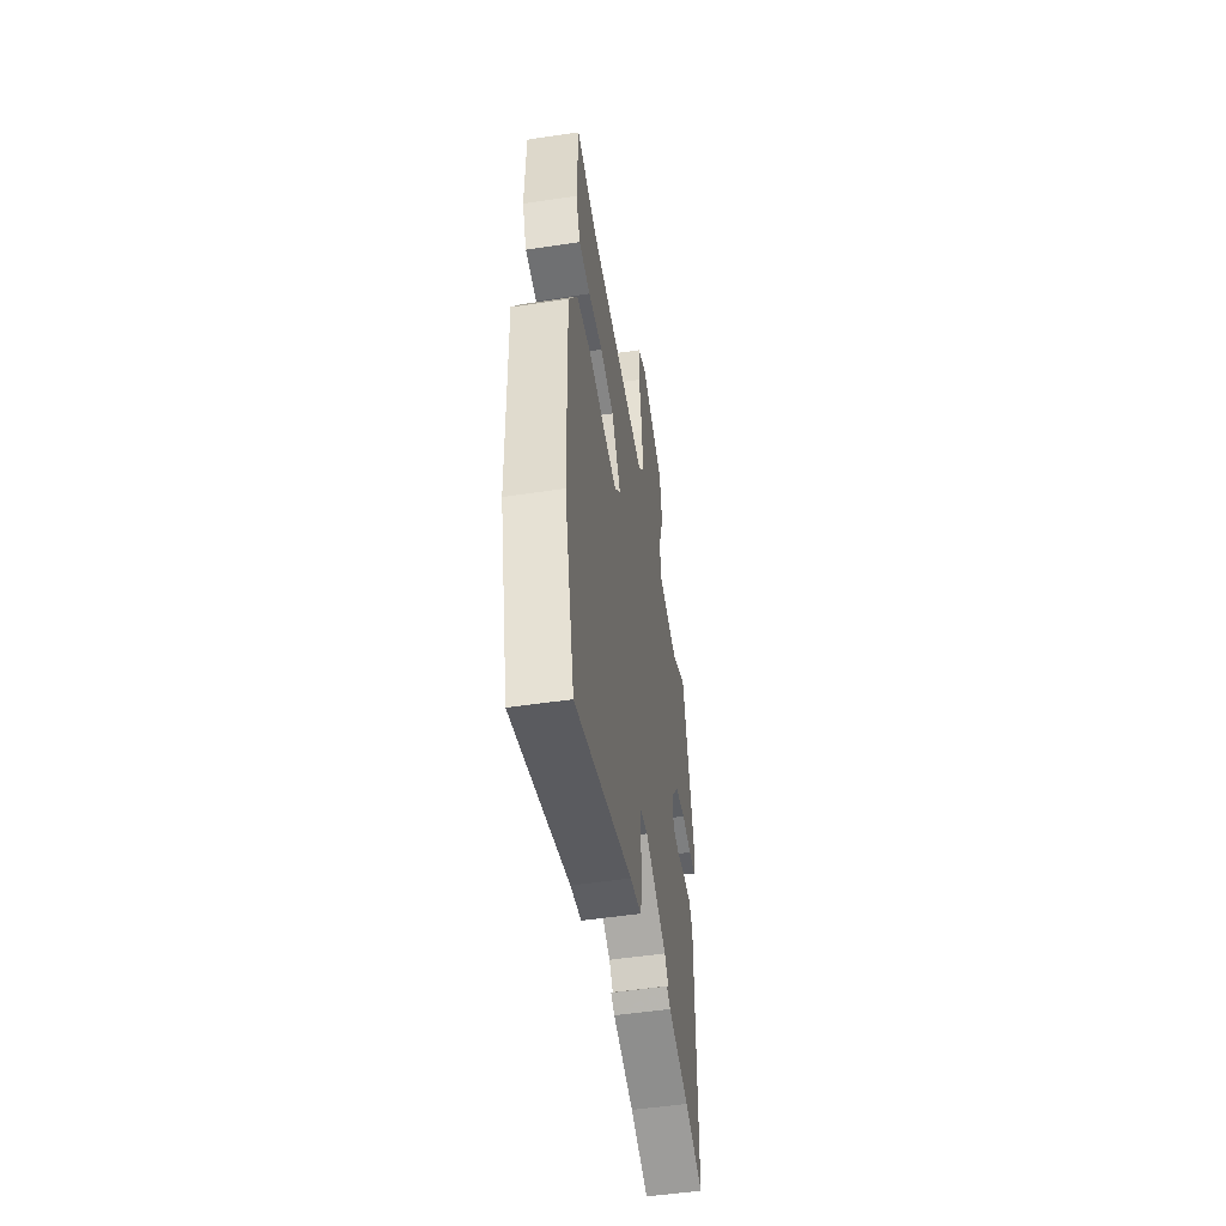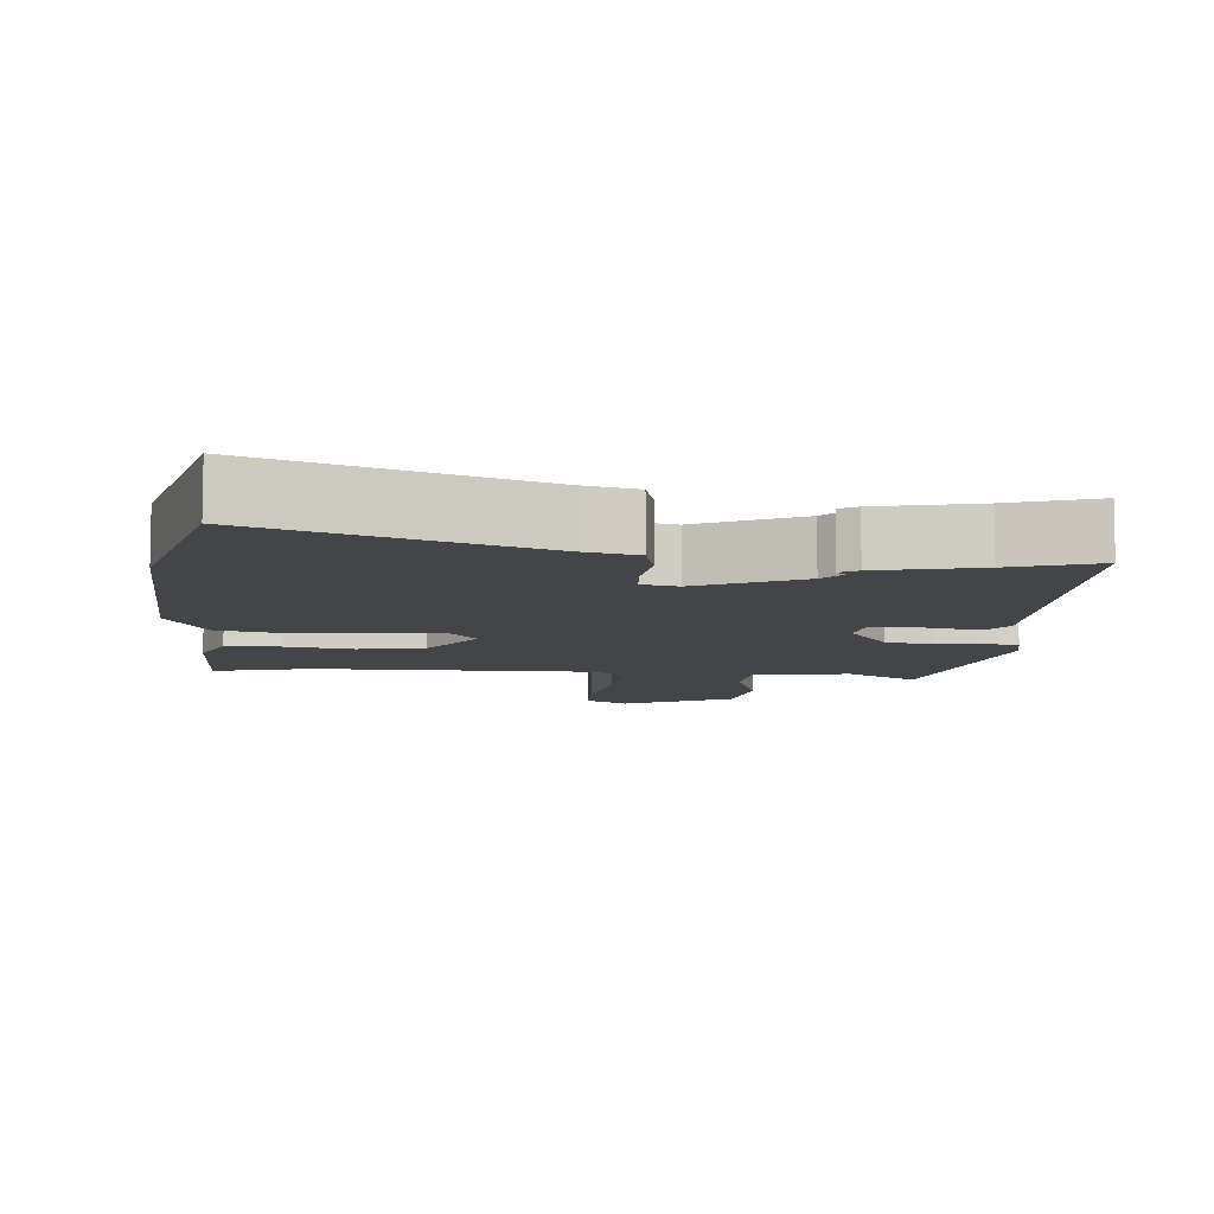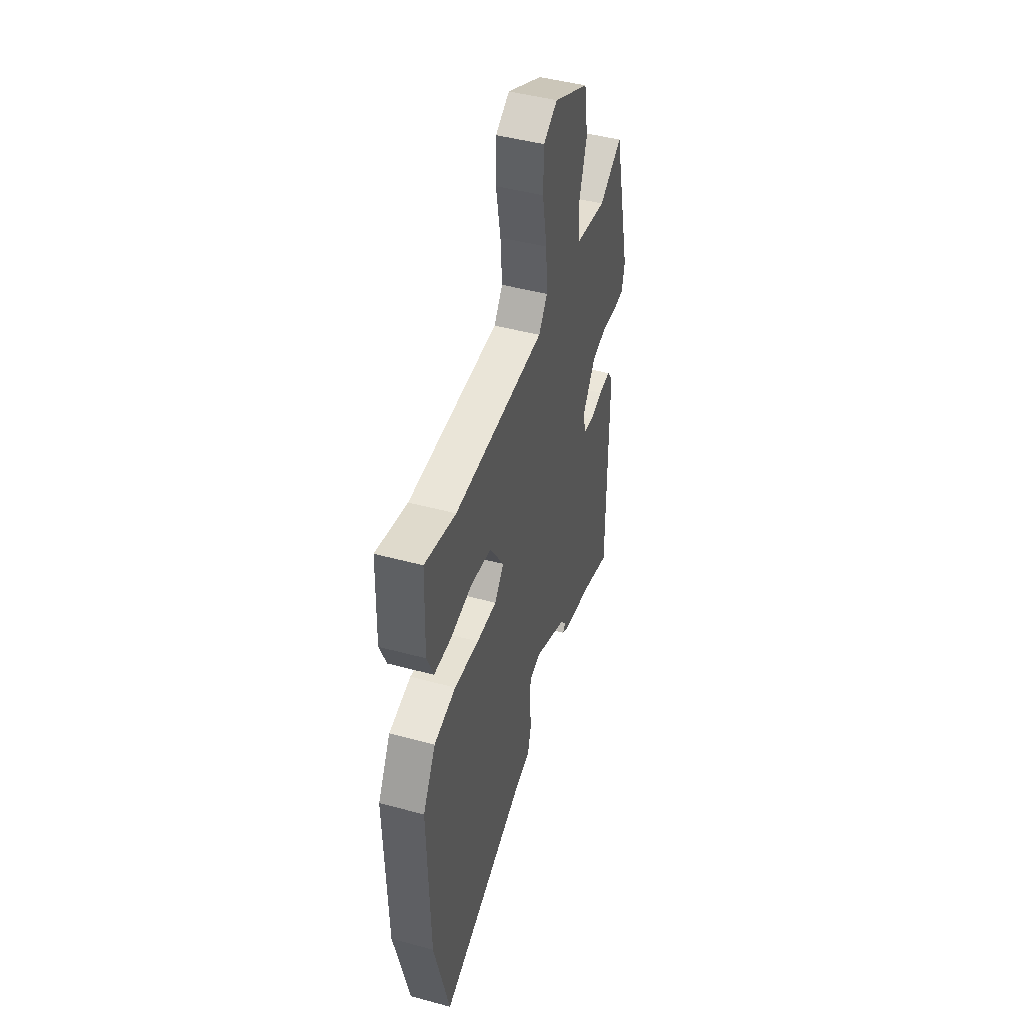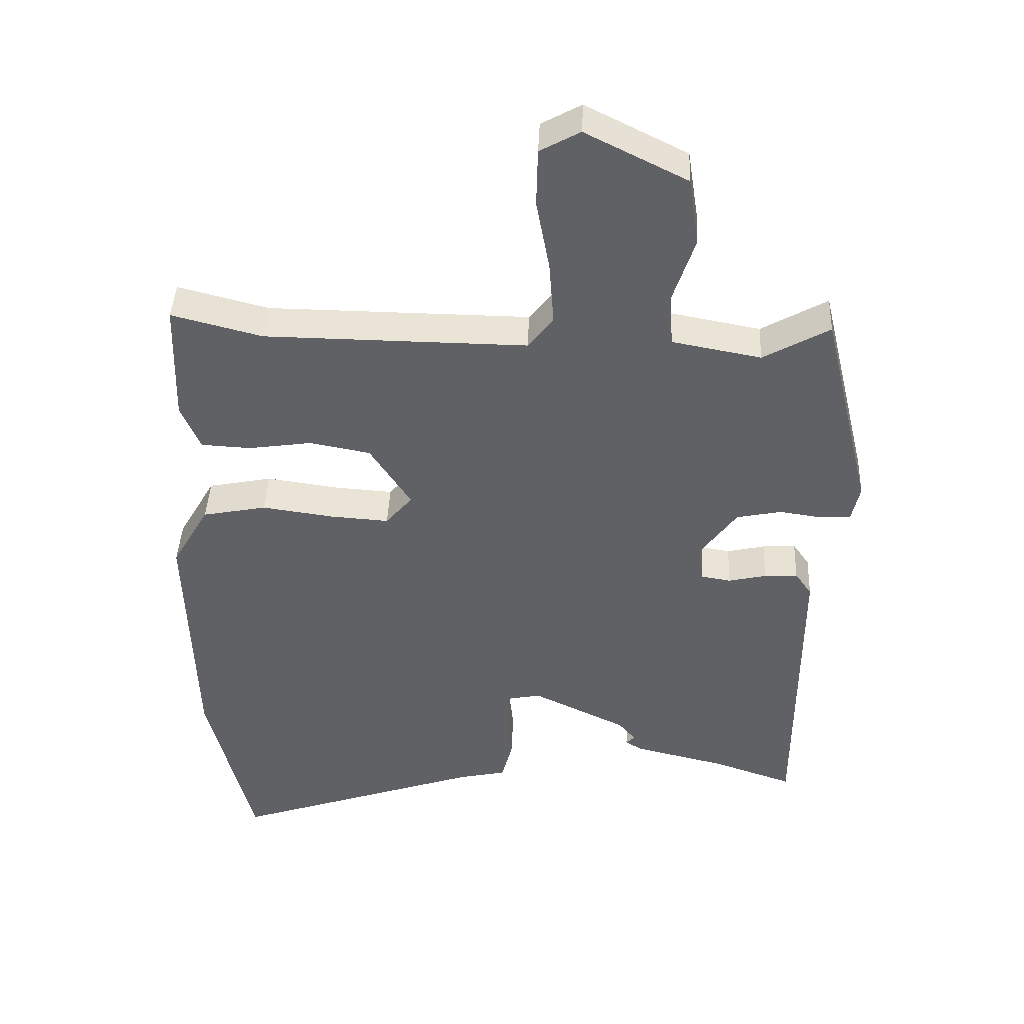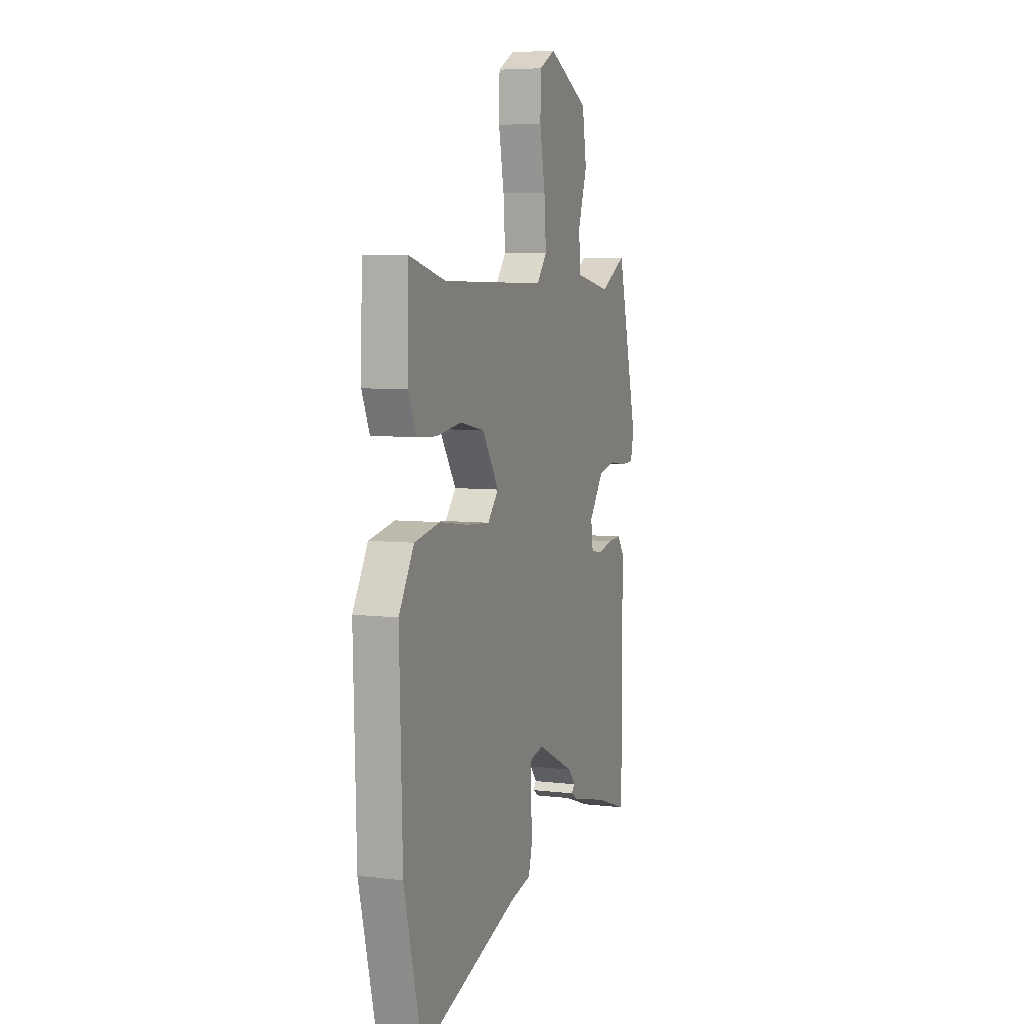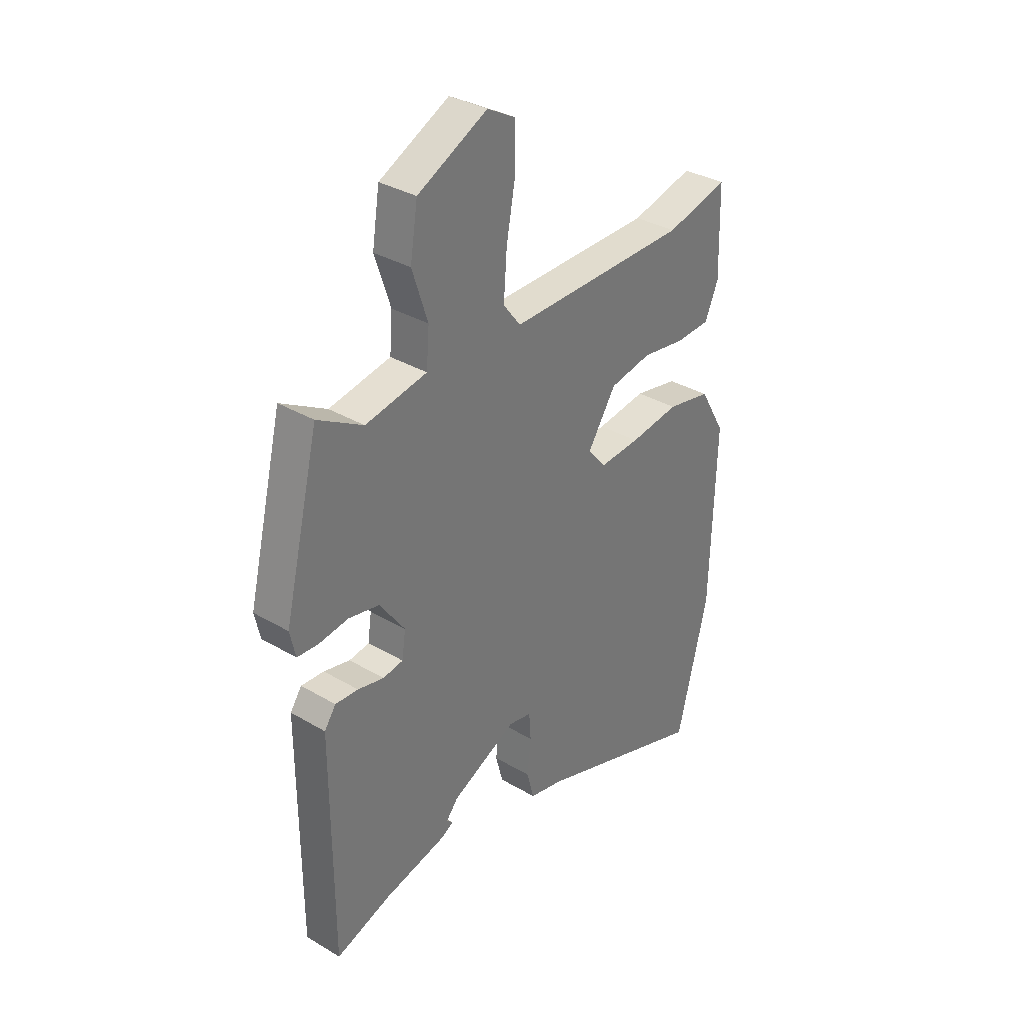
<metadata>
{"format":"obj","ext":"obj","renderer":"f3d","projection":"perspective","resolution":1024,"background":"white","views":[{"elev":-51.9,"azim":99.2,"up":"+Z"},{"elev":-8.6,"azim":174.6,"up":"+Y"},{"elev":45.7,"azim":107.3,"up":"+Z"},{"elev":42.1,"azim":-177.5,"up":"+Z"},{"elev":6.0,"azim":110.2,"up":"+Z"},{"elev":33.8,"azim":-51.1,"up":"+Z"}]}
</metadata>
<code>
v -0.473 0.07 0.507
v -0.374 0.07 0.451
v -0.24 0.07 0.476
v -0.234 0.07 0.553
v -0.268 0.07 0.656
v -0.252 0.07 0.758
v -0.1 0.07 0.834
v -0.04 0.07 0.801
v -0.038 0.07 0.714
v -0.058 0.07 0.606
v -0.065 0.07 0.511
v -0.027 0.07 0.462
v 0.367 0.07 0.466
v 0.503 0.07 0.501
v 0.508 0.07 0.318
v 0.479 0.07 0.25
v 0.404 0.07 0.246
v 0.309 0.07 0.26
v 0.218 0.07 0.243
v 0.156 0.07 0.148
v 0.196 0.07 0.101
v 0.284 0.07 0.107
v 0.392 0.07 0.122
v 0.488 0.07 0.103
v 0.544 0.07 0.006
v 0.533 0.07 -0.367
v 0.465 0.07 -0.641
v 0.086 0.07 -0.512
v 0.013 0.07 -0.496
v -0.003 0.07 -0.436
v 0.005 0.07 -0.361
v 0.001 0.07 -0.304
v -0.049 0.07 -0.294
v -0.191 0.07 -0.362
v -0.217 0.07 -0.393
v -0.204 0.07 -0.406
v -0.229 0.07 -0.421
v -0.368 0.07 -0.454
v -0.488 0.07 -0.495
v -0.489 0.07 -0.028
v -0.464 0.07 0.008
v -0.414 0.07 0.005
v -0.357 0.07 -0.008
v -0.313 0.07 -0.001
v -0.305 0.07 0.055
v -0.36 0.07 0.131
v -0.427 0.07 0.145
v -0.491 0.07 0.136
v -0.537 0.07 0.139
v -0.549 0.07 0.193
v -0.473 0 0.507
v -0.374 0 0.451
v -0.24 0 0.476
v -0.234 0 0.553
v -0.268 0 0.656
v -0.252 0 0.758
v -0.1 0 0.834
v -0.04 0 0.801
v -0.038 0 0.714
v -0.058 0 0.606
v -0.065 0 0.511
v -0.027 0 0.462
v 0.367 0 0.466
v 0.503 0 0.501
v 0.508 0 0.318
v 0.479 0 0.25
v 0.404 0 0.246
v 0.309 0 0.26
v 0.218 0 0.243
v 0.156 0 0.148
v 0.196 0 0.101
v 0.284 0 0.107
v 0.392 0 0.122
v 0.488 0 0.103
v 0.544 0 0.006
v 0.533 0 -0.367
v 0.465 0 -0.641
v 0.086 0 -0.512
v 0.013 0 -0.496
v -0.003 0 -0.436
v 0.005 0 -0.361
v 0.001 0 -0.304
v -0.049 0 -0.294
v -0.191 0 -0.362
v -0.217 0 -0.393
v -0.204 0 -0.406
v -0.229 0 -0.421
v -0.368 0 -0.454
v -0.488 0 -0.495
v -0.489 0 -0.028
v -0.464 0 0.008
v -0.414 0 0.005
v -0.357 0 -0.008
v -0.313 0 -0.001
v -0.305 0 0.055
v -0.36 0 0.131
v -0.427 0 0.145
v -0.491 0 0.136
v -0.537 0 0.139
v -0.549 0 0.193
f 50 1 2
f 49 50 2
f 48 49 2
f 47 48 2
f 46 47 2 3
f 45 46 3
f 44 45 3
f 41 42 43
f 40 41 43
f 39 40 43
f 38 39 43
f 38 43 44
f 35 36 37 38
f 38 44 3
f 35 38 3
f 34 35 3
f 28 29 30 31
f 28 31 32
f 27 28 32
f 26 27 32
f 25 26 32
f 24 25 32
f 23 24 32
f 22 23 32
f 21 22 32 33
f 16 17 18
f 15 16 18
f 14 15 18
f 13 14 18
f 12 13 18 19
f 8 9 10
f 7 8 10
f 6 7 10
f 5 6 10
f 4 5 10
f 4 10 11
f 34 3 4
f 33 34 4
f 21 33 4
f 20 21 4
f 20 4 11 12
f 12 19 20
f 52 51 100
f 52 100 99
f 52 99 98
f 52 98 97
f 53 52 97 96
f 53 96 95
f 53 95 94
f 93 92 91
f 93 91 90
f 93 90 89
f 93 89 88
f 94 93 88
f 88 87 86 85
f 53 94 88
f 53 88 85
f 53 85 84
f 81 80 79 78
f 82 81 78
f 82 78 77
f 82 77 76
f 82 76 75
f 82 75 74
f 82 74 73
f 82 73 72
f 83 82 72 71
f 68 67 66
f 68 66 65
f 68 65 64
f 68 64 63
f 69 68 63 62
f 60 59 58
f 60 58 57
f 60 57 56
f 60 56 55
f 60 55 54
f 61 60 54
f 54 53 84
f 54 84 83
f 54 83 71
f 54 71 70
f 62 61 54 70
f 70 69 62
f 1 51 52 2
f 2 52 53 3
f 3 53 54 4
f 4 54 55 5
f 5 55 56 6
f 6 56 57 7
f 7 57 58 8
f 8 58 59 9
f 9 59 60 10
f 10 60 61 11
f 11 61 62 12
f 12 62 63 13
f 13 63 64 14
f 14 64 65 15
f 15 65 66 16
f 16 66 67 17
f 17 67 68 18
f 18 68 69 19
f 19 69 70 20
f 20 70 71 21
f 21 71 72 22
f 22 72 73 23
f 23 73 74 24
f 24 74 75 25
f 25 75 76 26
f 26 76 77 27
f 27 77 78 28
f 28 78 79 29
f 29 79 80 30
f 30 80 81 31
f 31 81 82 32
f 32 82 83 33
f 33 83 84 34
f 34 84 85 35
f 35 85 86 36
f 36 86 87 37
f 37 87 88 38
f 38 88 89 39
f 39 89 90 40
f 40 90 91 41
f 41 91 92 42
f 42 92 93 43
f 43 93 94 44
f 44 94 95 45
f 45 95 96 46
f 46 96 97 47
f 47 97 98 48
f 48 98 99 49
f 49 99 100 50
f 50 100 51 1

</code>
